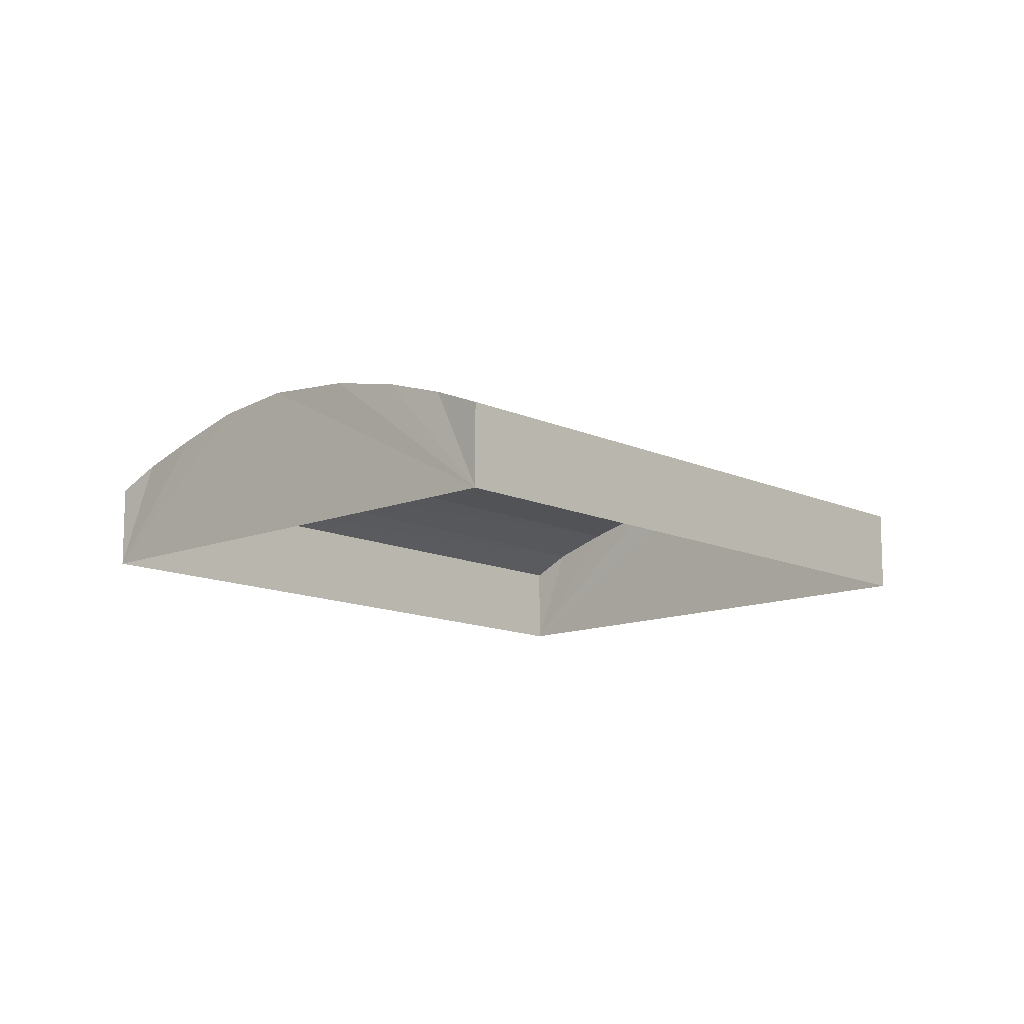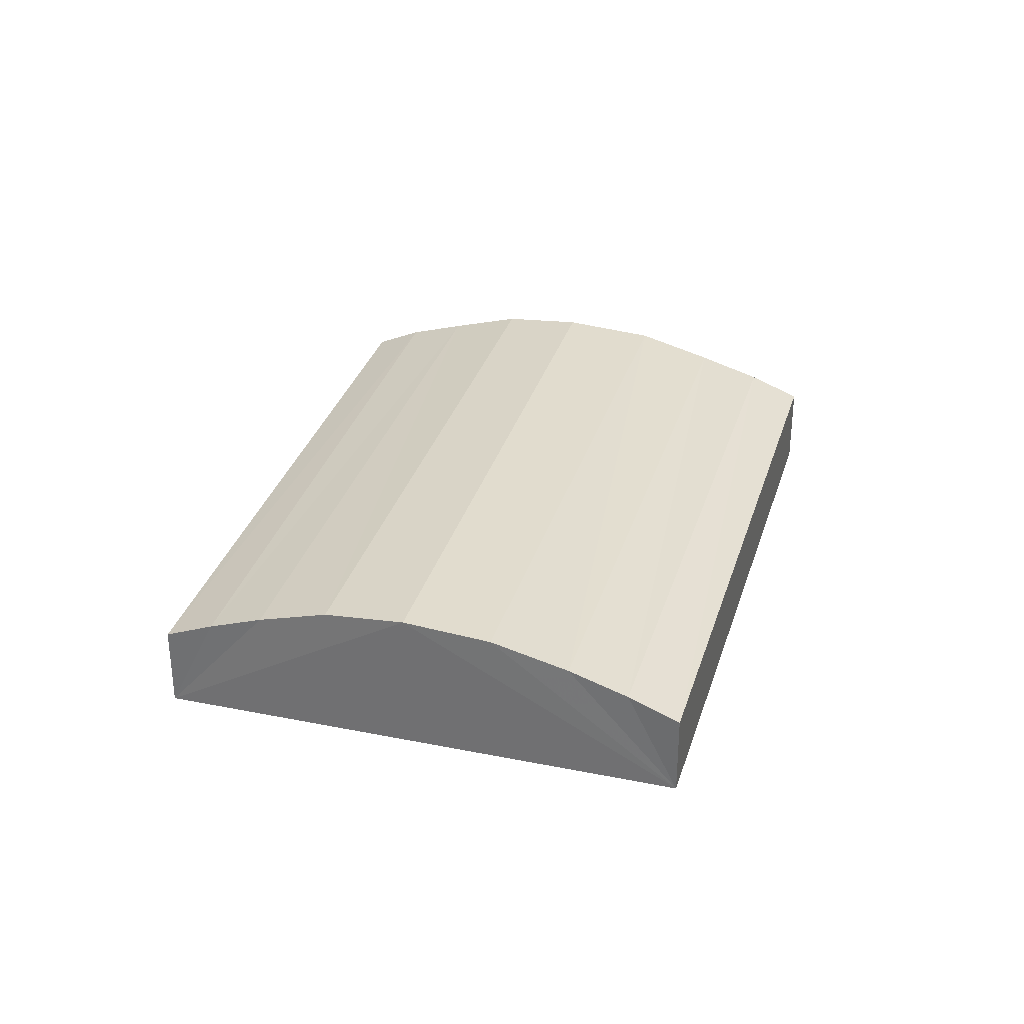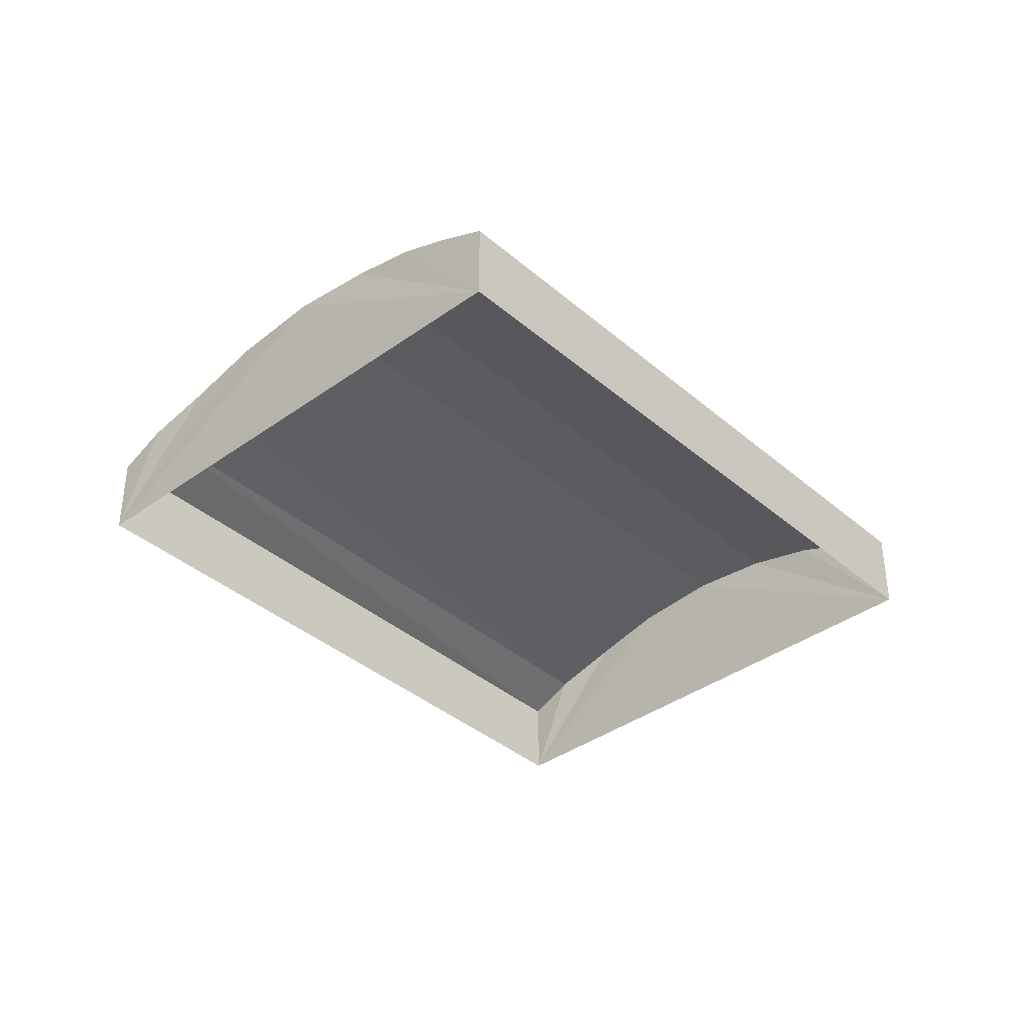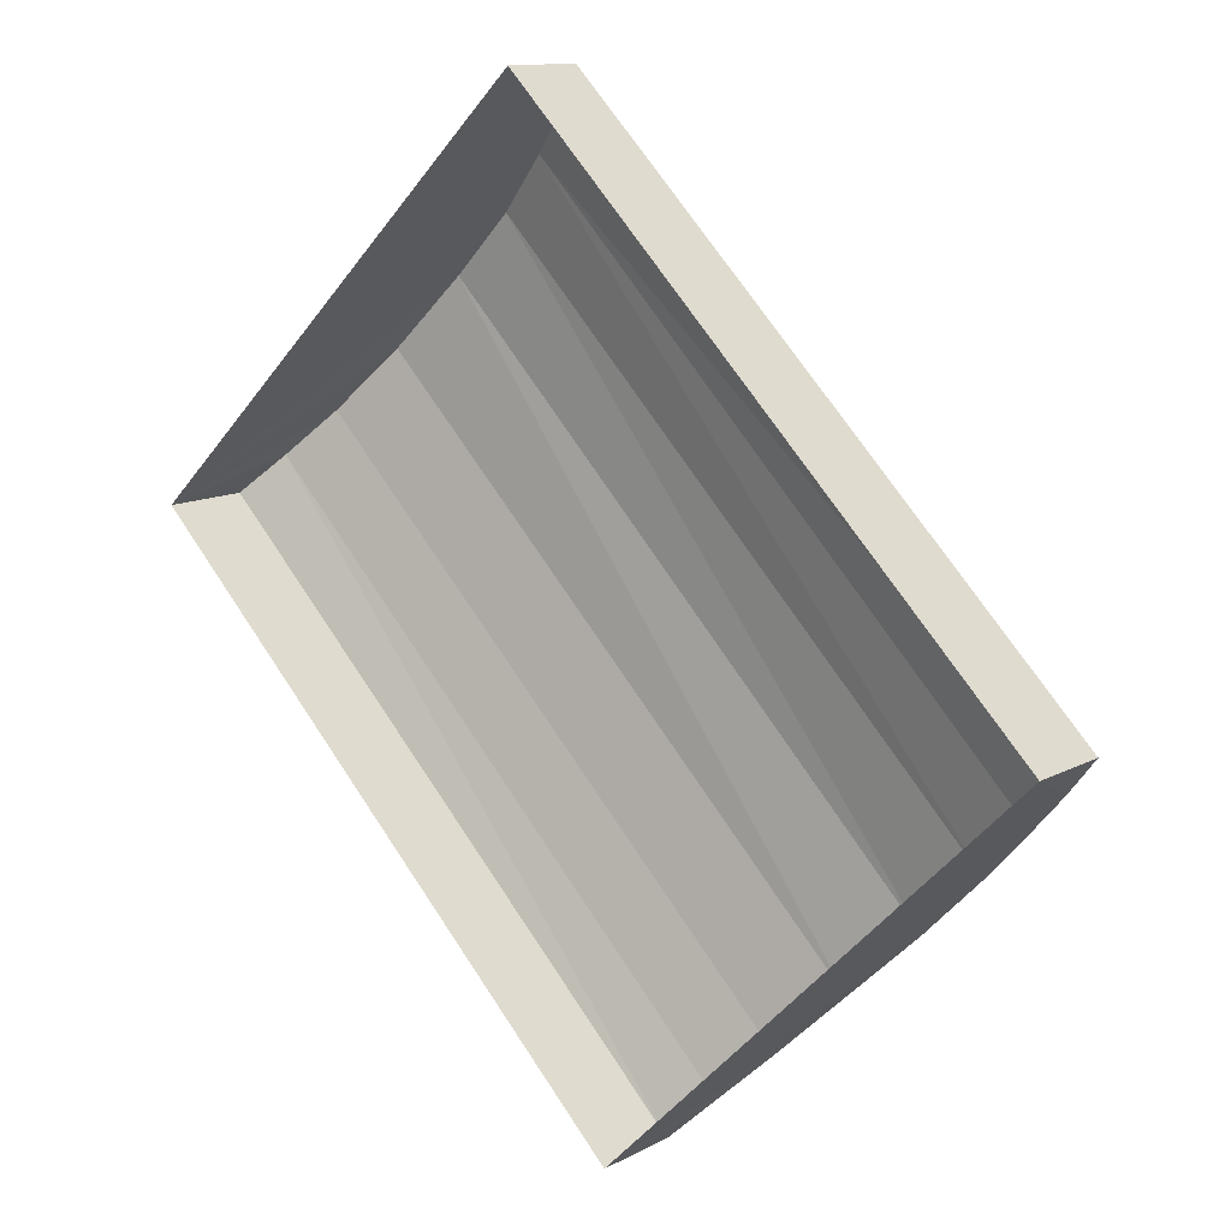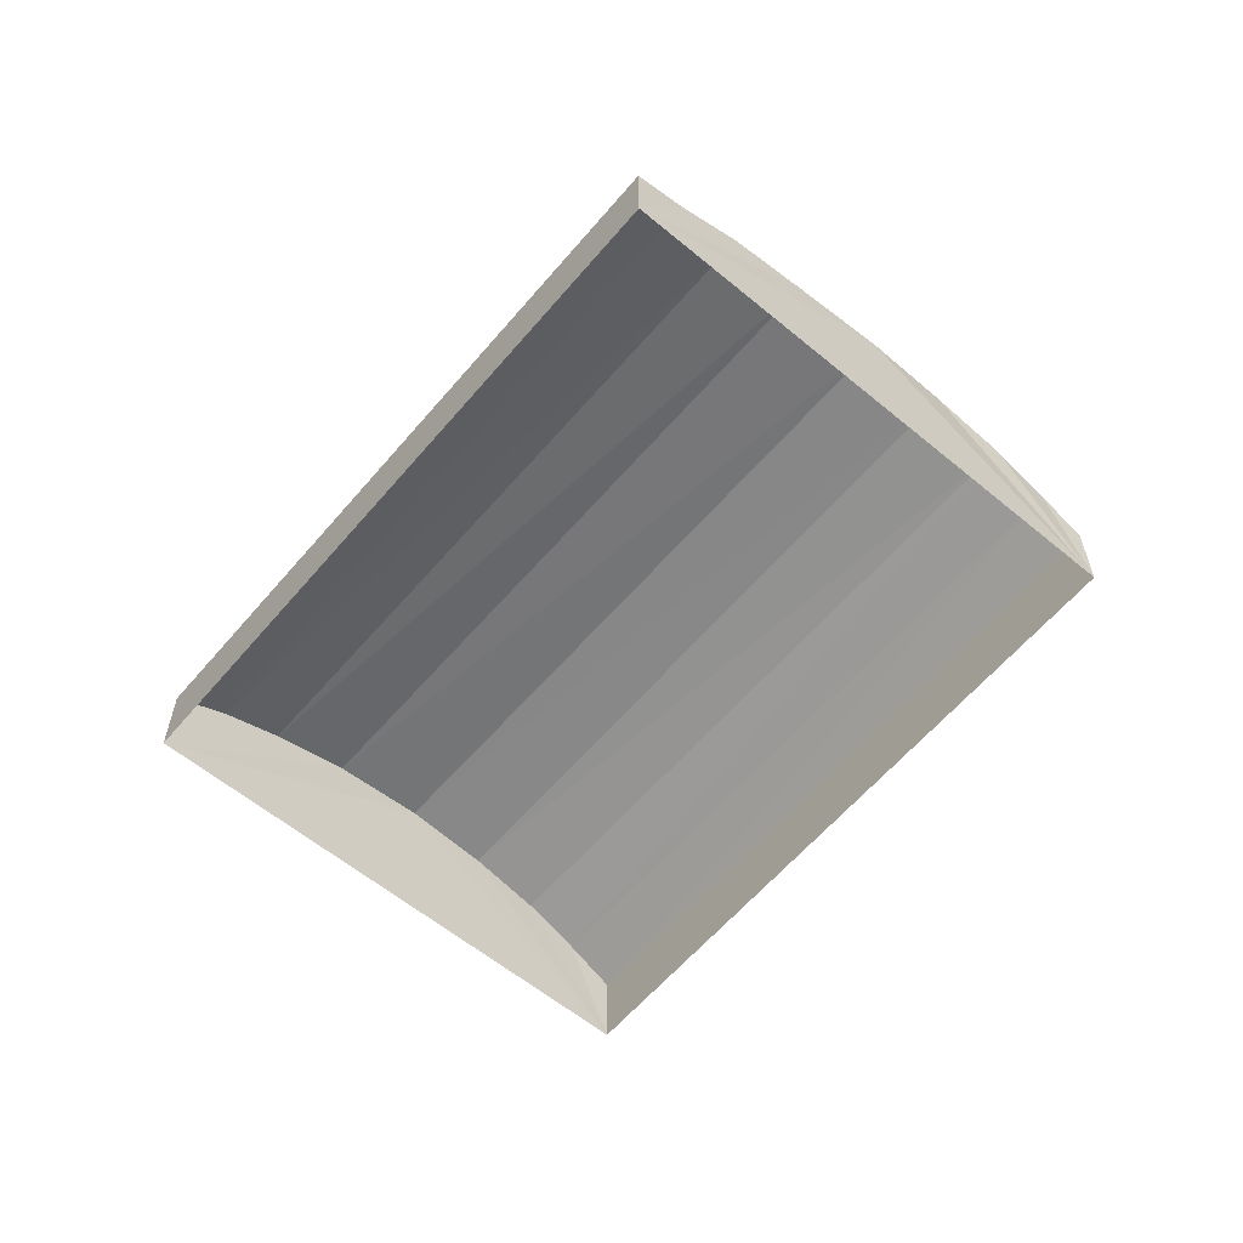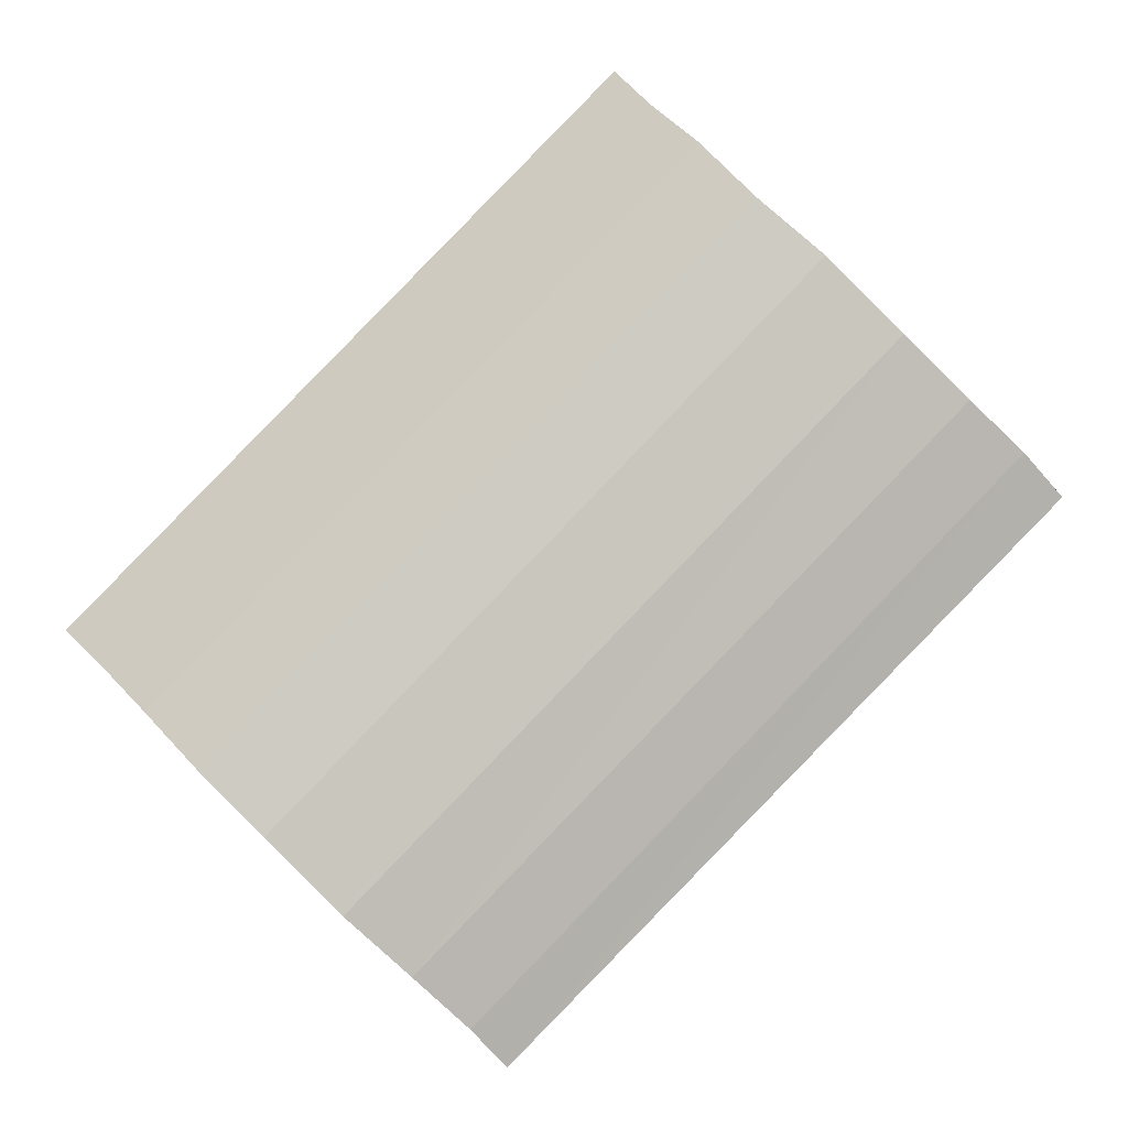
<metadata>
{"format":"obj","ext":"obj","renderer":"f3d","projection":"perspective","resolution":1024,"background":"white","views":[{"elev":-12.6,"azim":-1.2,"up":"+Z"},{"elev":32.0,"azim":-28.4,"up":"+Z"},{"elev":-38.2,"azim":178.4,"up":"+Z"},{"elev":10.8,"azim":-141.8,"up":"+Y"},{"elev":-60.0,"azim":95.6,"up":"+Z"},{"elev":-3.7,"azim":2.2,"up":"+Y"}]}
</metadata>
<code>
v -2.193e+05 -1.252e+05 13.07
v -2.193e+05 -1.252e+05 13.07
v -2.193e+05 -1.252e+05 13.07
v -2.193e+05 -1.252e+05 13.07
v -2.193e+05 -1.252e+05 13.78
v -2.193e+05 -1.252e+05 13.78
v -2.193e+05 -1.252e+05 13.88
v -2.193e+05 -1.252e+05 13.88
v -2.193e+05 -1.252e+05 13.67
v -2.193e+05 -1.252e+05 13.55
v -2.193e+05 -1.252e+05 13.55
v -2.193e+05 -1.252e+05 13.67
v -2.193e+05 -1.252e+05 13.78
v -2.193e+05 -1.252e+05 13.78
v -2.193e+05 -1.252e+05 13.88
v -2.193e+05 -1.252e+05 13.88
v -2.193e+05 -1.252e+05 13.92
v -2.193e+05 -1.252e+05 13.92
v -2.193e+05 -1.252e+05 13.55
v -2.193e+05 -1.252e+05 13.55
v -2.193e+05 -1.252e+05 13.67
v -2.193e+05 -1.252e+05 13.67
f 1 2 3
f 4 1 3
f 5 6 7
f 8 5 7
f 9 10 11
f 12 9 11
f 12 13 14
f 9 12 14
f 14 15 16
f 14 13 15
f 16 17 18
f 16 15 17
f 19 20 21
f 22 19 21
f 8 7 18
f 17 8 18
f 22 21 6
f 5 22 6
f 19 1 4
f 20 19 4
f 20 4 21
f 4 3 18
f 21 4 6
f 3 10 9
f 6 4 7
f 7 4 18
f 14 3 9
f 18 3 16
f 16 3 14
f 11 2 12
f 2 1 17
f 12 2 13
f 1 19 22
f 13 2 15
f 15 2 17
f 5 1 22
f 17 1 8
f 8 1 5
f 10 3 2
f 11 10 2

</code>
